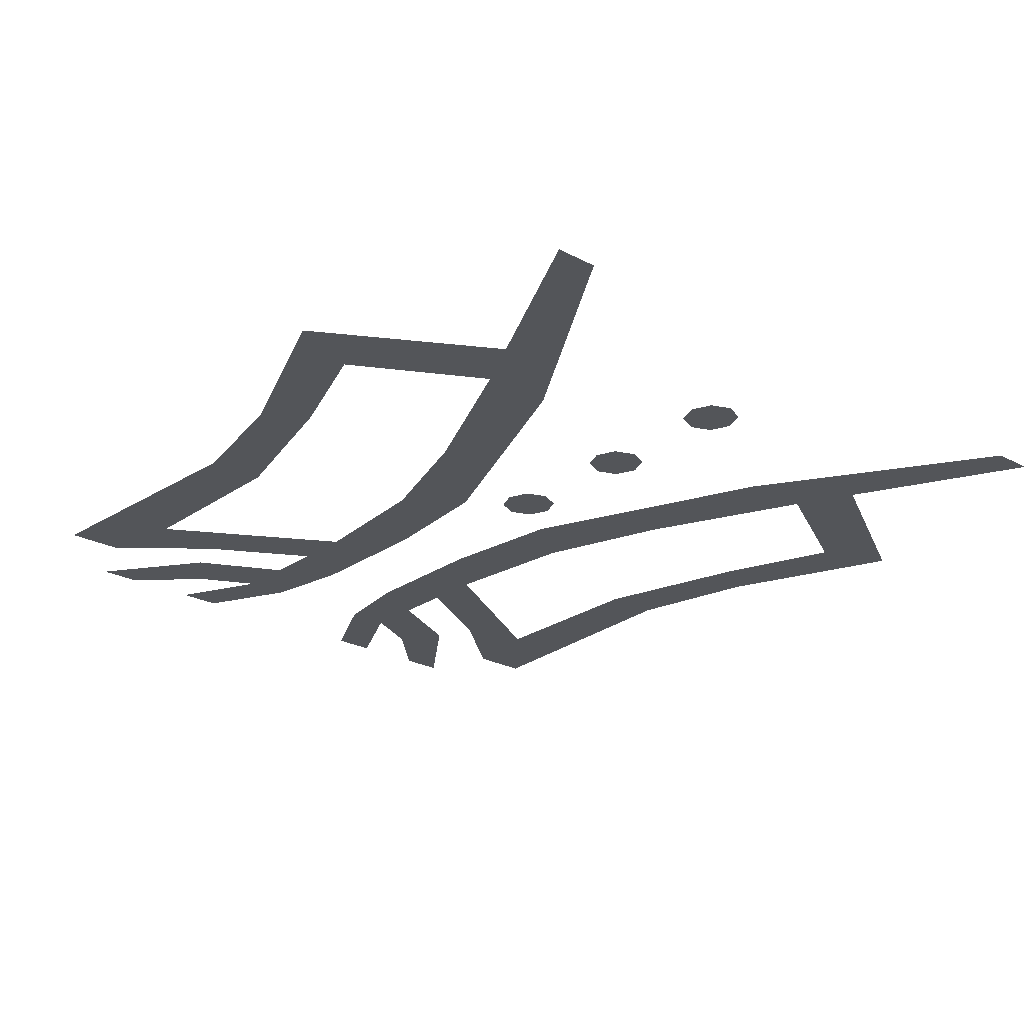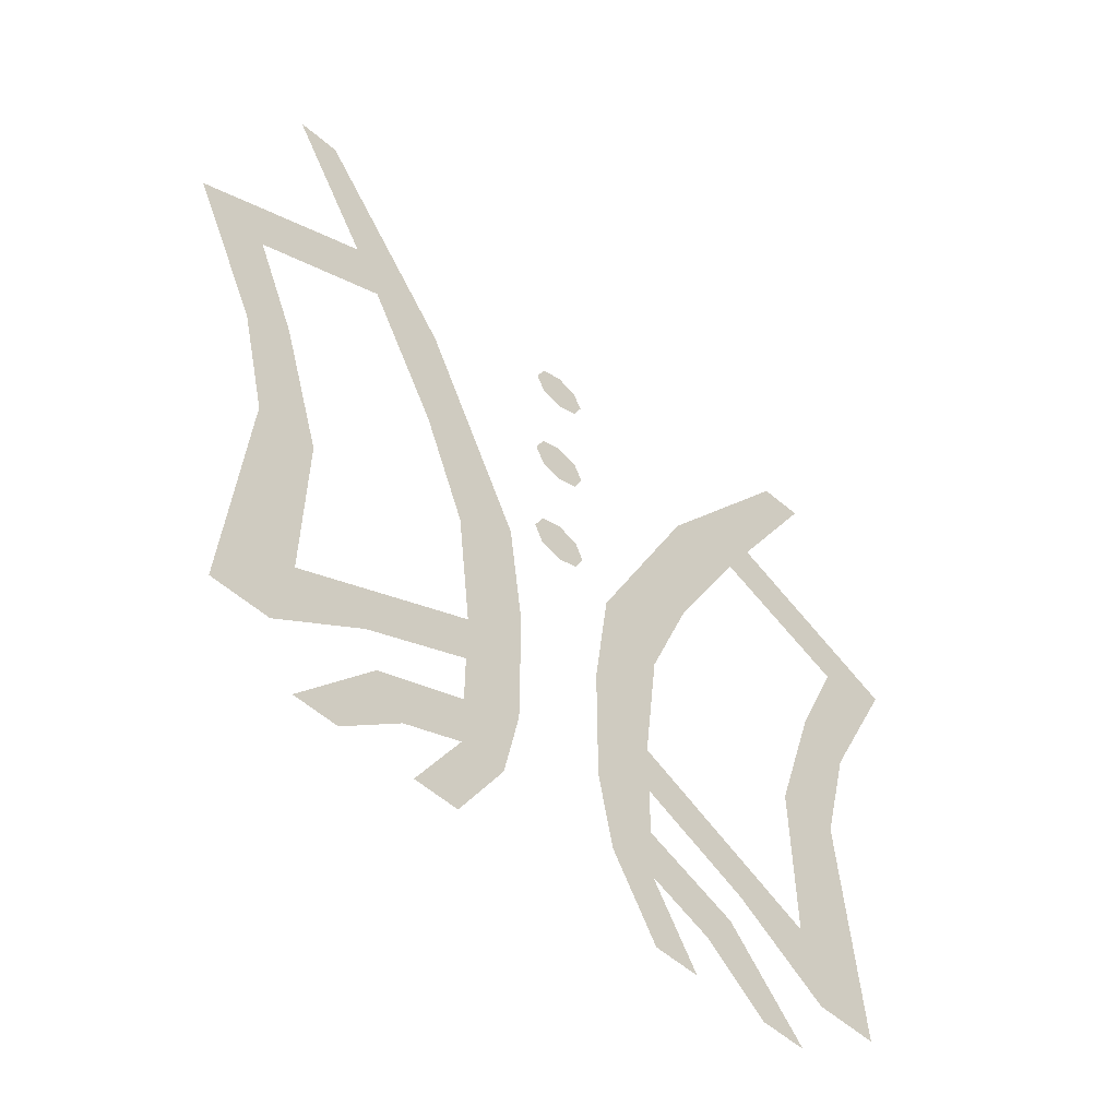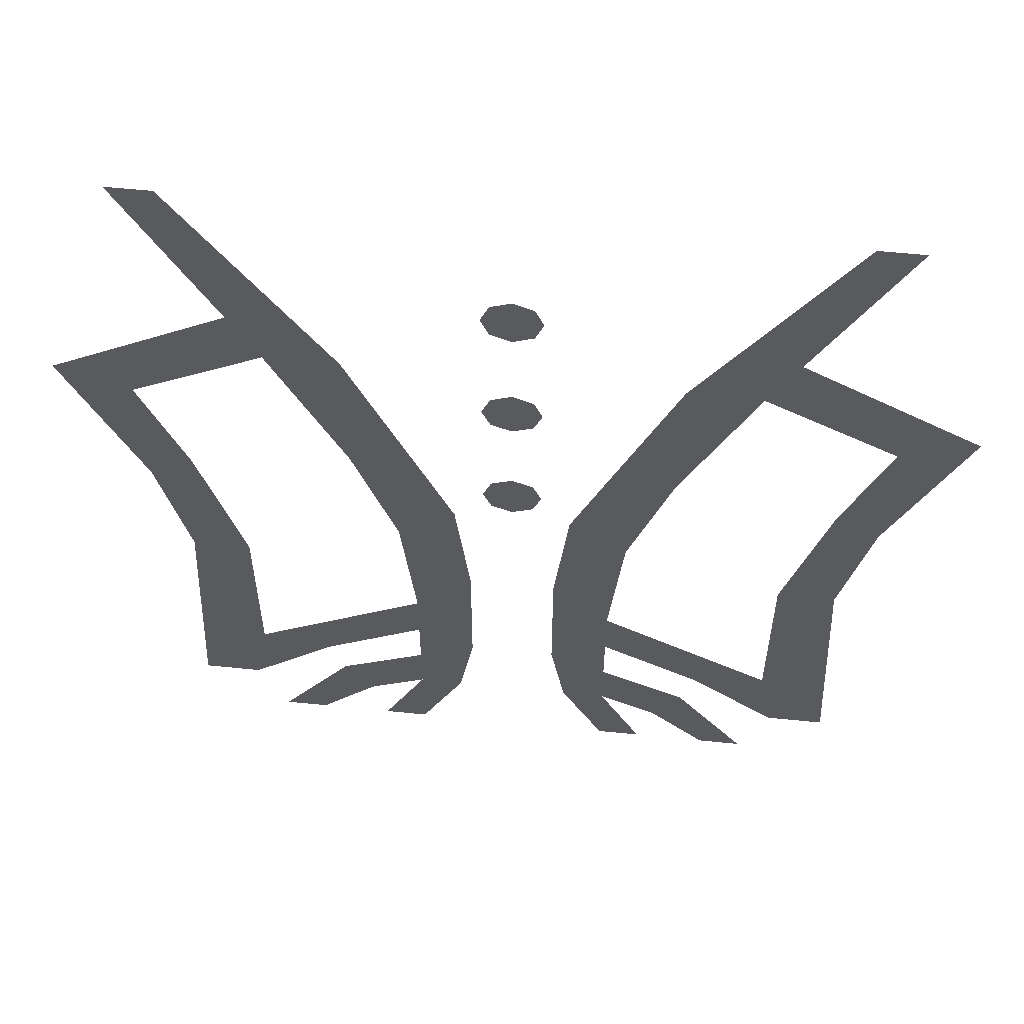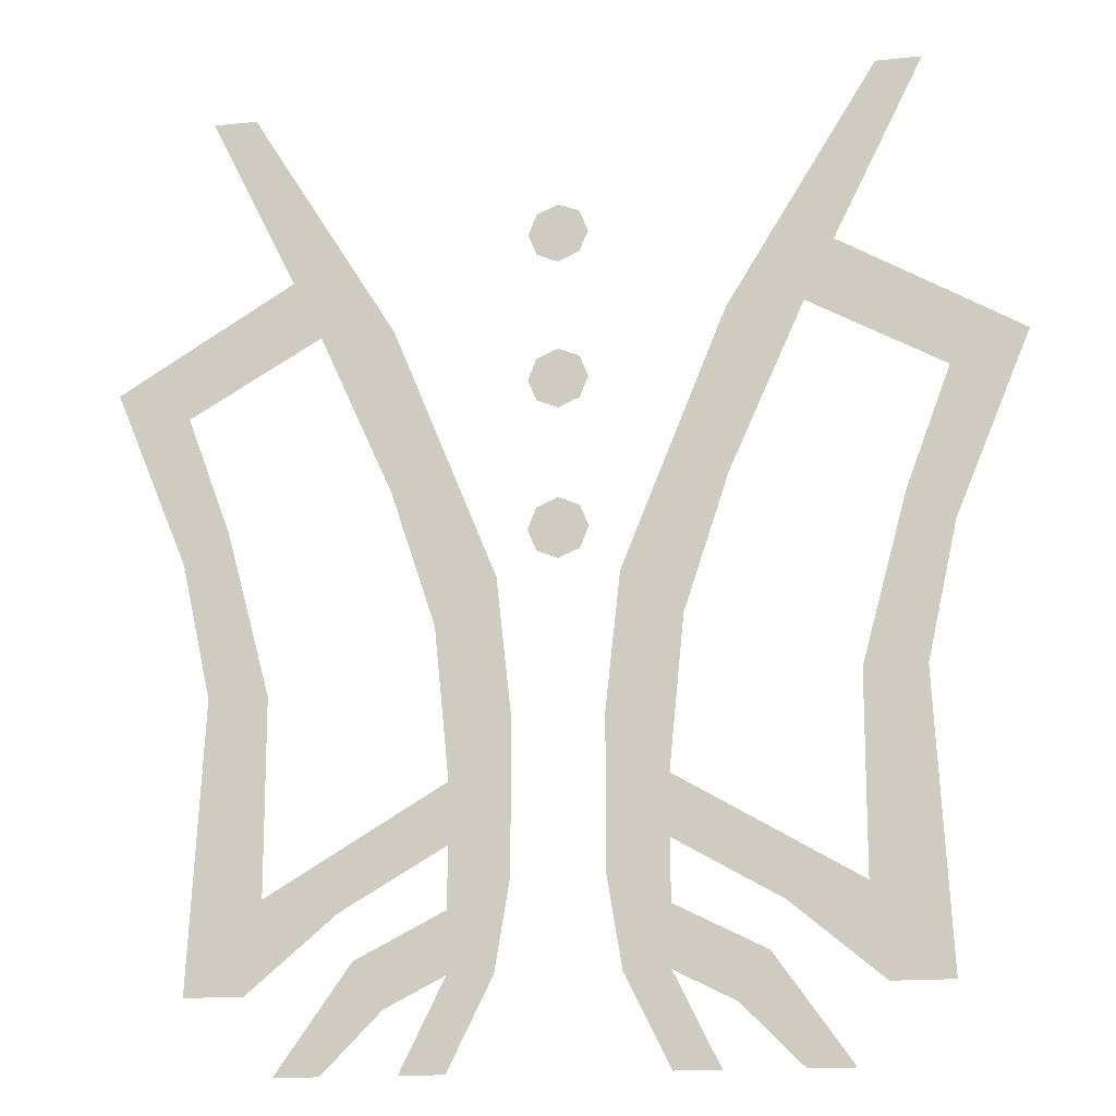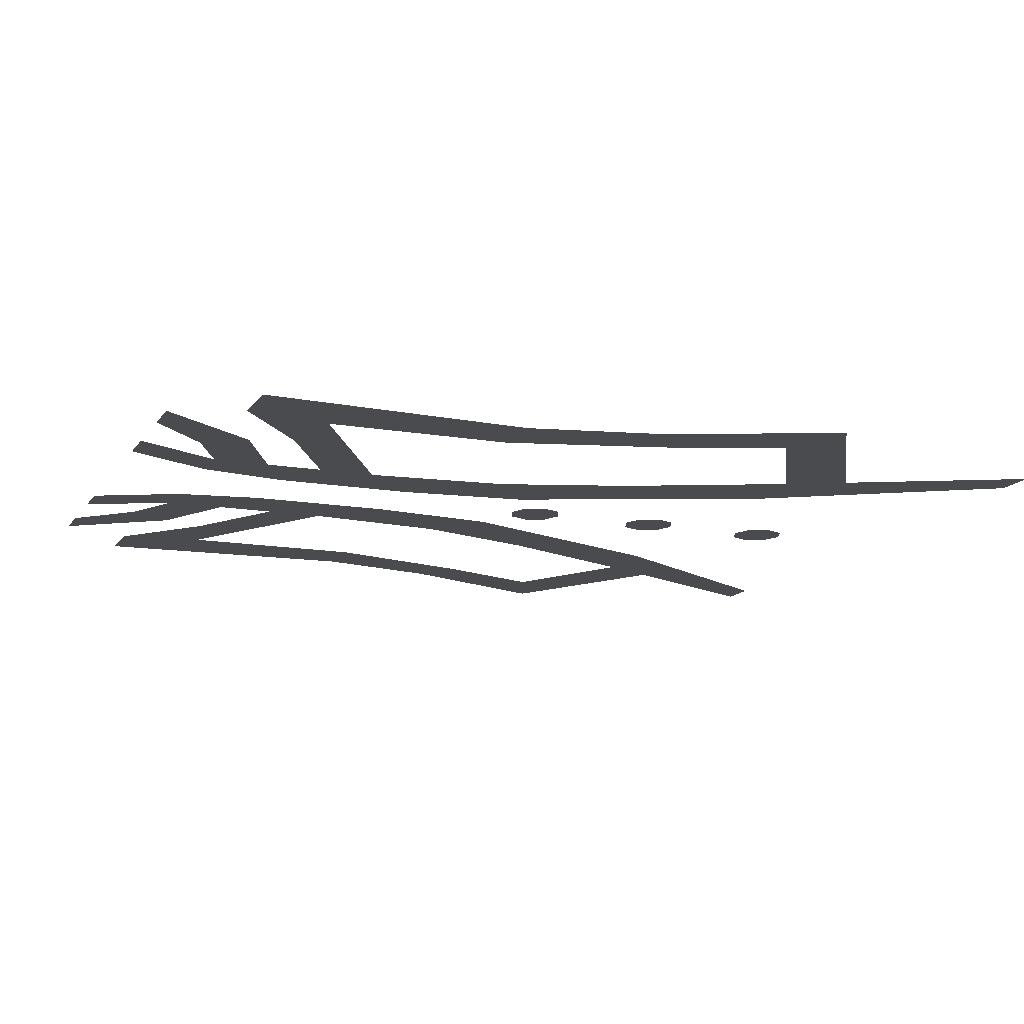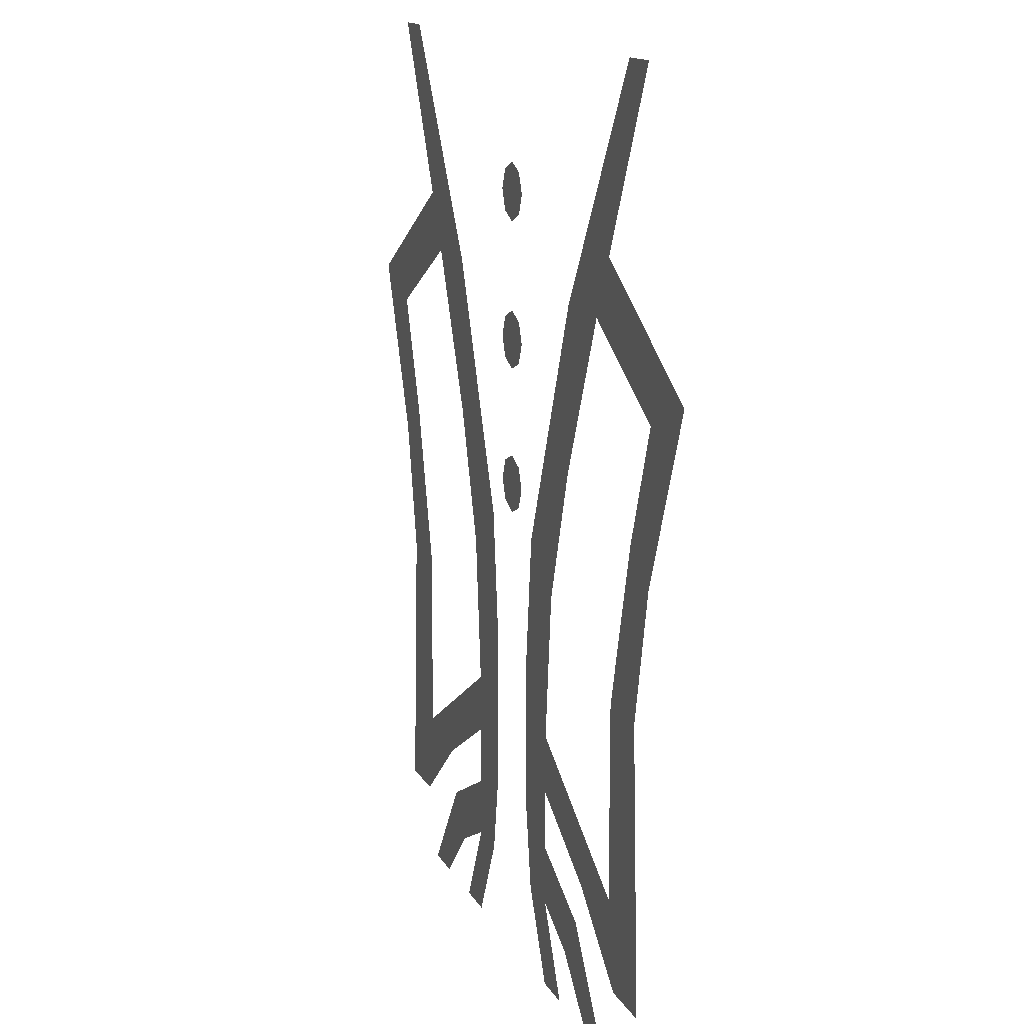
<metadata>
{"format":"obj","ext":"obj","renderer":"f3d","projection":"perspective","resolution":1024,"background":"white","views":[{"elev":-24.4,"azim":138.9,"up":"+Z"},{"elev":-58.0,"azim":-41.5,"up":"+Y"},{"elev":58.3,"azim":6.0,"up":"+Y"},{"elev":-15.3,"azim":12.9,"up":"+Y"},{"elev":-13.7,"azim":68.3,"up":"+Z"},{"elev":13.9,"azim":-108.9,"up":"+Y"}]}
</metadata>
<code>
v 0 0.85 -0.5
v -0.05 0.85 -0.5
v -0.03535 0.8854 -0.5
v 0 0.85 -0.5
v -0.03535 0.8854 -0.5
v 0 0.9 -0.5
v 0 0.85 -0.5
v 0 0.9 -0.5
v 0.03535 0.8854 -0.5
v 0 0.85 -0.5
v 0.03535 0.8854 -0.5
v 0.05 0.85 -0.5
v 0 0.85 -0.5
v 0.05 0.85 -0.5
v 0.03535 0.8146 -0.5
v 0 0.85 -0.5
v 0.03535 0.8146 -0.5
v 0 0.8 -0.5
v 0 0.85 -0.5
v 0 0.8 -0.5
v -0.03535 0.8146 -0.5
v 0 0.85 -0.5
v -0.03535 0.8146 -0.5
v -0.05 0.85 -0.5
v 0 1.1 -0.5
v -0.05 1.1 -0.5
v -0.03535 1.135 -0.5
v 0 1.1 -0.5
v -0.03535 1.135 -0.5
v 0 1.15 -0.5
v 0 1.1 -0.5
v 0 1.15 -0.5
v 0.03535 1.135 -0.5
v 0 1.1 -0.5
v 0.03535 1.135 -0.5
v 0.05 1.1 -0.5
v 0 1.1 -0.5
v 0.05 1.1 -0.5
v 0.03535 1.065 -0.5
v 0 1.1 -0.5
v 0.03535 1.065 -0.5
v 0 1.05 -0.5
v 0 1.1 -0.5
v 0 1.05 -0.5
v -0.03535 1.065 -0.5
v 0 1.1 -0.5
v -0.03535 1.065 -0.5
v -0.05 1.1 -0.5
v 0 1.35 -0.5
v -0.05 1.35 -0.5
v -0.03535 1.385 -0.5
v 0 1.35 -0.5
v -0.03535 1.385 -0.5
v 0 1.4 -0.5
v 0 1.35 -0.5
v 0 1.4 -0.5
v 0.03535 1.385 -0.5
v 0 1.35 -0.5
v 0.03535 1.385 -0.5
v 0.05 1.35 -0.5
v 0 1.35 -0.5
v 0.05 1.35 -0.5
v 0.03535 1.315 -0.5
v 0 1.35 -0.5
v 0.03535 1.315 -0.5
v 0 1.3 -0.5
v 0 1.35 -0.5
v 0 1.3 -0.5
v -0.03535 1.315 -0.5
v 0 1.35 -0.5
v -0.03535 1.315 -0.5
v -0.05 1.35 -0.5
v 0.175 0 -0.5
v 0.25 0 -0.5
v 0.175 0.15 -0.5
v 0.1 0.15 -0.5
v 0.1 0.15 -0.5
v 0.175 0.15 -0.5
v 0.175 0.25 -0.5
v 0.075 0.3 -0.5
v 0.075 0.3 -0.5
v 0.175 0.25 -0.5
v 0.175 0.45 -0.5
v 0.075 0.55 -0.5
v 0.075 0.55 -0.5
v 0.175 0.45 -0.5
v 0.2 0.7 -0.5
v 0.1 0.775 -0.5
v 0.1 0.775 -0.5
v 0.2 0.7 -0.5
v 0.275 0.925 -0.5
v 0.275 1.2 -0.5
v 0.275 0.925 -0.5
v 0.4 1.2 -0.5
v 0.275 1.2 -0.5
v 0.4 1.2 -0.5
v 0.45 1.3 -0.5
v 0.275 1.2 -0.5
v 0.275 1.2 -0.5
v 0.45 1.3 -0.5
v 0.6 1.6 -0.5
v 0.525 1.6 -0.5
v 0.175 0.25 -0.5
v 0.175 0.15 -0.5
v 0.275 0.1 -0.5
v 0.325 0.175 -0.5
v 0.325 0.175 -0.5
v 0.275 0.1 -0.5
v 0.375 0 -0.5
v 0.45 0 -0.5
v 0.175 0.45 -0.5
v 0.175 0.35 -0.5
v 0.35 0.25 -0.5
v 0.475 0.275 -0.5
v 0.475 0.275 -0.5
v 0.35 0.25 -0.5
v 0.5 0.125 -0.5
v 0.6 0.125 -0.5
v 0.475 0.275 -0.5
v 0.6 0.125 -0.5
v 0.575 0.6 -0.5
v 0.475 0.6 -0.5
v 0.475 0.6 -0.5
v 0.575 0.6 -0.5
v 0.625 0.825 -0.5
v 0.55 0.875 -0.5
v 0.55 0.875 -0.5
v 0.625 0.825 -0.5
v 0.75 1.125 -0.5
v 0.625 1.075 -0.5
v 0.625 1.075 -0.5
v 0.75 1.125 -0.5
v 0.45 1.3 -0.5
v 0.4 1.2 -0.5
v -0.175 0.15 -0.5
v -0.25 0 -0.5
v -0.175 0 -0.5
v -0.1 0.15 -0.5
v -0.175 0.25 -0.5
v -0.175 0.15 -0.5
v -0.1 0.15 -0.5
v -0.075 0.3 -0.5
v -0.175 0.45 -0.5
v -0.175 0.25 -0.5
v -0.075 0.3 -0.5
v -0.075 0.55 -0.5
v -0.2 0.7 -0.5
v -0.175 0.45 -0.5
v -0.075 0.55 -0.5
v -0.1 0.775 -0.5
v -0.275 0.925 -0.5
v -0.2 0.7 -0.5
v -0.1 0.775 -0.5
v -0.275 1.2 -0.5
v -0.275 0.925 -0.5
v -0.275 1.2 -0.5
v -0.4 1.2 -0.5
v -0.275 1.2 -0.5
v -0.45 1.3 -0.5
v -0.4 1.2 -0.5
v -0.6 1.6 -0.5
v -0.45 1.3 -0.5
v -0.275 1.2 -0.5
v -0.525 1.6 -0.5
v -0.275 0.1 -0.5
v -0.175 0.15 -0.5
v -0.175 0.25 -0.5
v -0.325 0.175 -0.5
v -0.375 0 -0.5
v -0.275 0.1 -0.5
v -0.325 0.175 -0.5
v -0.45 0 -0.5
v -0.35 0.25 -0.5
v -0.175 0.35 -0.5
v -0.175 0.45 -0.5
v -0.475 0.275 -0.5
v -0.5 0.125 -0.5
v -0.35 0.25 -0.5
v -0.475 0.275 -0.5
v -0.6 0.125 -0.5
v -0.575 0.6 -0.5
v -0.6 0.125 -0.5
v -0.475 0.275 -0.5
v -0.475 0.6 -0.5
v -0.625 0.825 -0.5
v -0.575 0.6 -0.5
v -0.475 0.6 -0.5
v -0.55 0.875 -0.5
v -0.75 1.125 -0.5
v -0.625 0.825 -0.5
v -0.55 0.875 -0.5
v -0.625 1.075 -0.5
v -0.45 1.3 -0.5
v -0.75 1.125 -0.5
v -0.625 1.075 -0.5
v -0.4 1.2 -0.5
g mesh7427941
f 1 2 3
f 4 5 6
f 7 8 9
f 10 11 12
f 13 14 15
f 16 17 18
f 19 20 21
f 22 23 24
g mesh7427943
f 25 26 27
f 28 29 30
f 31 32 33
f 34 35 36
f 37 38 39
f 40 41 42
f 43 44 45
f 46 47 48
g mesh7427945
f 49 50 51
f 52 53 54
f 55 56 57
f 58 59 60
f 61 62 63
f 64 65 66
f 67 68 69
f 70 71 72
f 73 75 74
f 75 73 76
f 77 79 78
f 79 77 80
f 81 83 82
f 83 81 84
f 85 87 86
f 87 85 88
f 89 91 90
f 91 89 92
f 93 95 94
f 96 98 97
f 99 101 100
f 101 99 102
f 103 105 104
f 105 103 106
f 107 109 108
f 109 107 110
f 111 113 112
f 113 111 114
f 115 117 116
f 117 115 118
f 119 121 120
f 121 119 122
f 123 125 124
f 125 123 126
f 127 129 128
f 129 127 130
f 131 133 132
f 133 131 134
f 135 137 136
f 137 135 138
f 139 141 140
f 141 139 142
f 143 145 144
f 145 143 146
f 147 149 148
f 149 147 150
f 151 153 152
f 153 151 154
f 155 157 156
f 158 160 159
f 161 163 162
f 163 161 164
f 165 167 166
f 167 165 168
f 169 171 170
f 171 169 172
f 173 175 174
f 175 173 176
f 177 179 178
f 179 177 180
f 181 183 182
f 183 181 184
f 185 187 186
f 187 185 188
f 189 191 190
f 191 189 192
f 193 195 194
f 195 193 196

</code>
